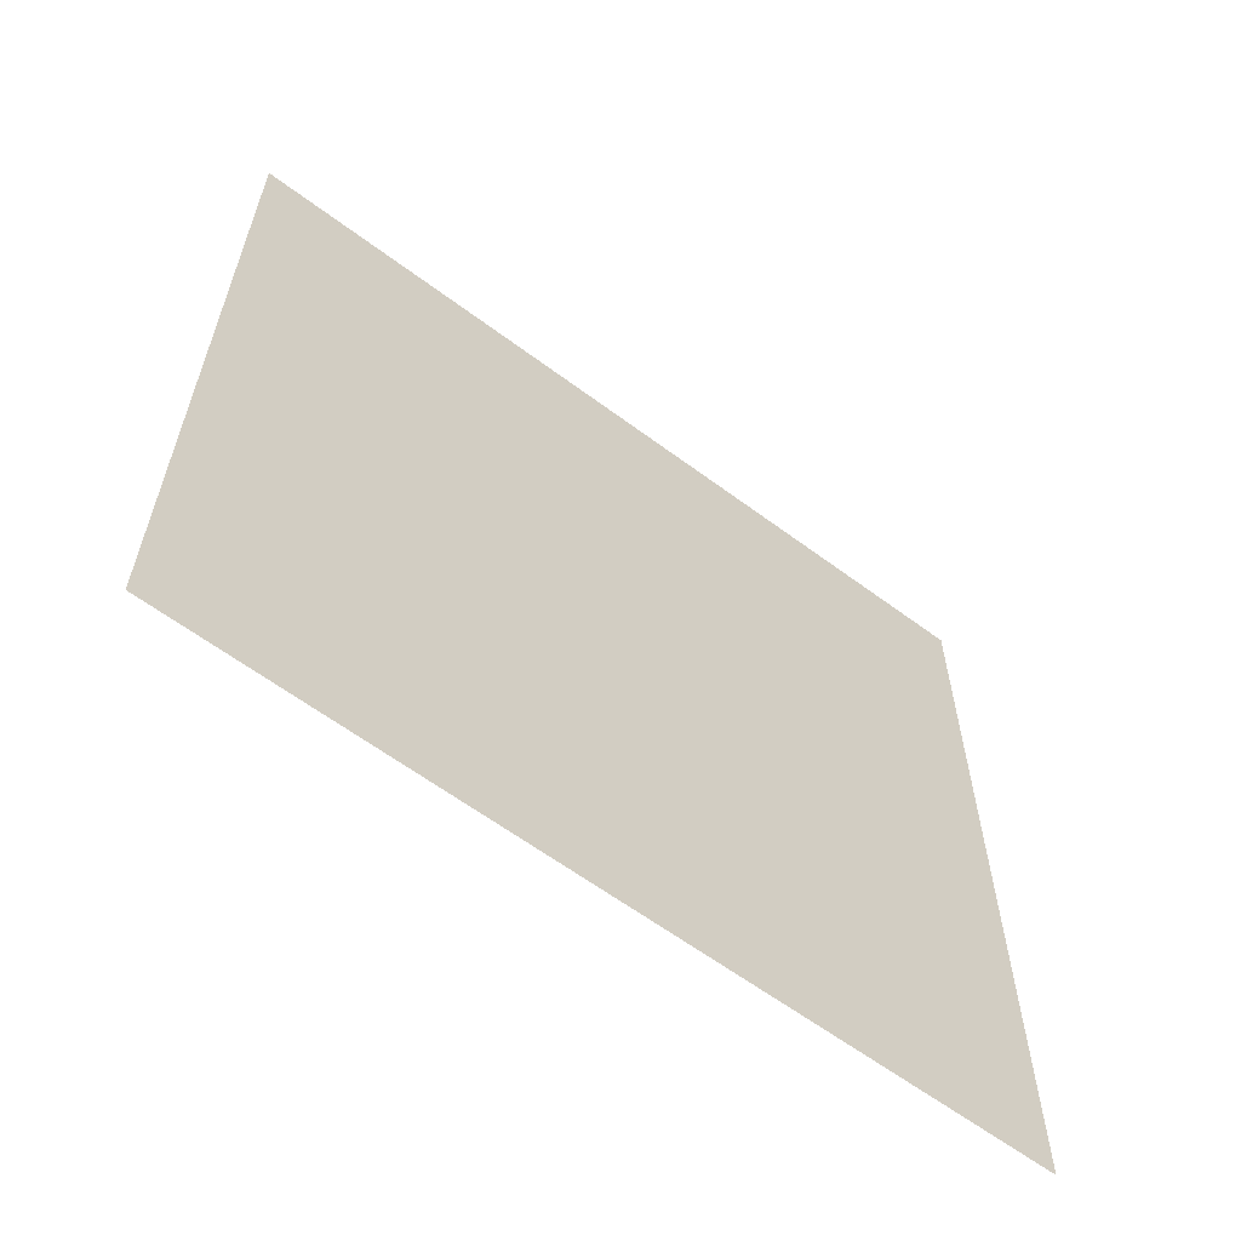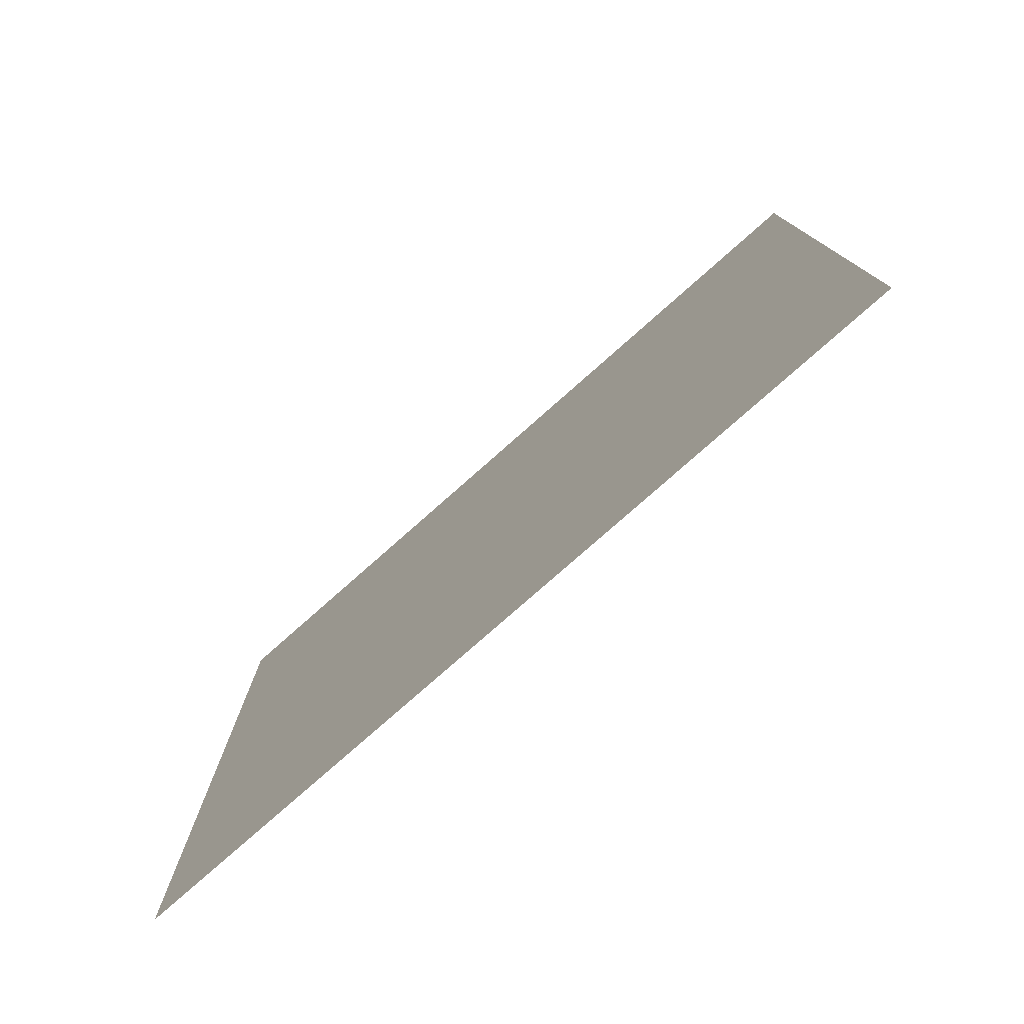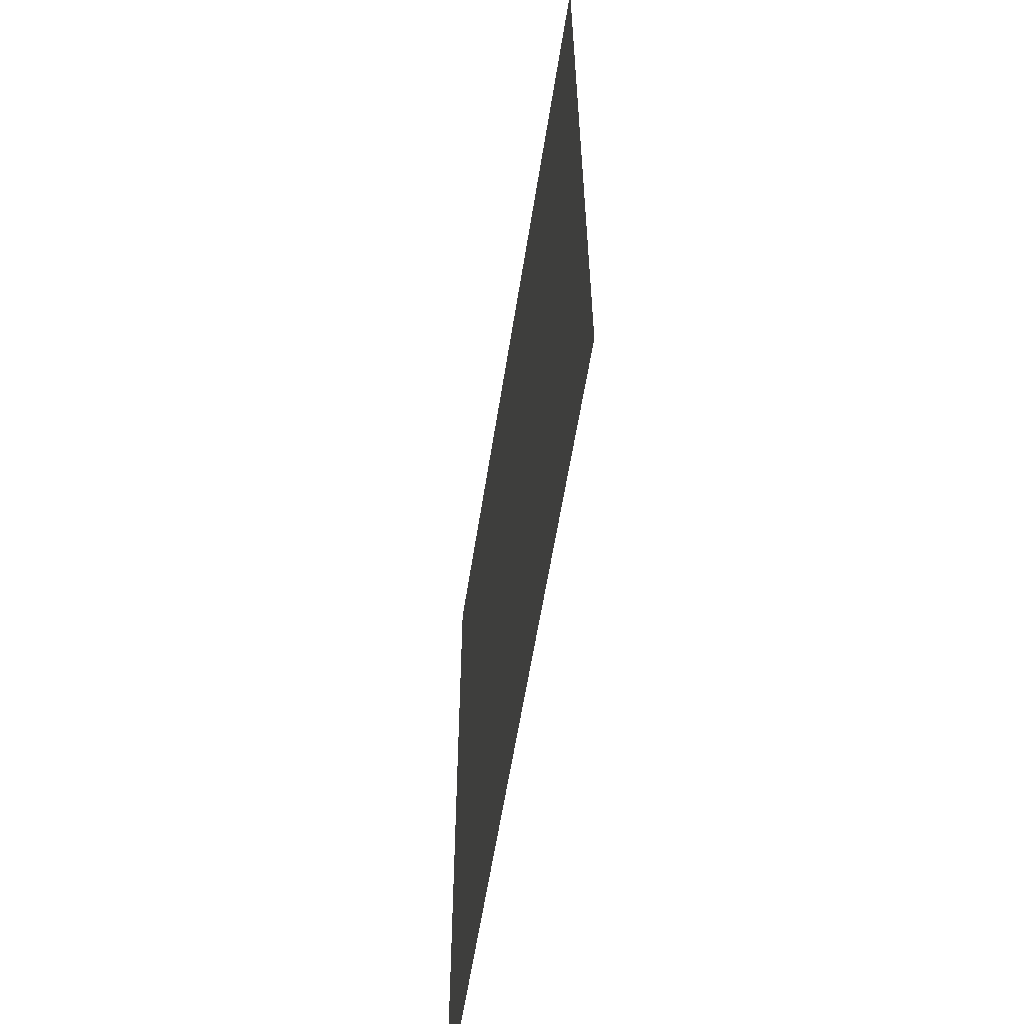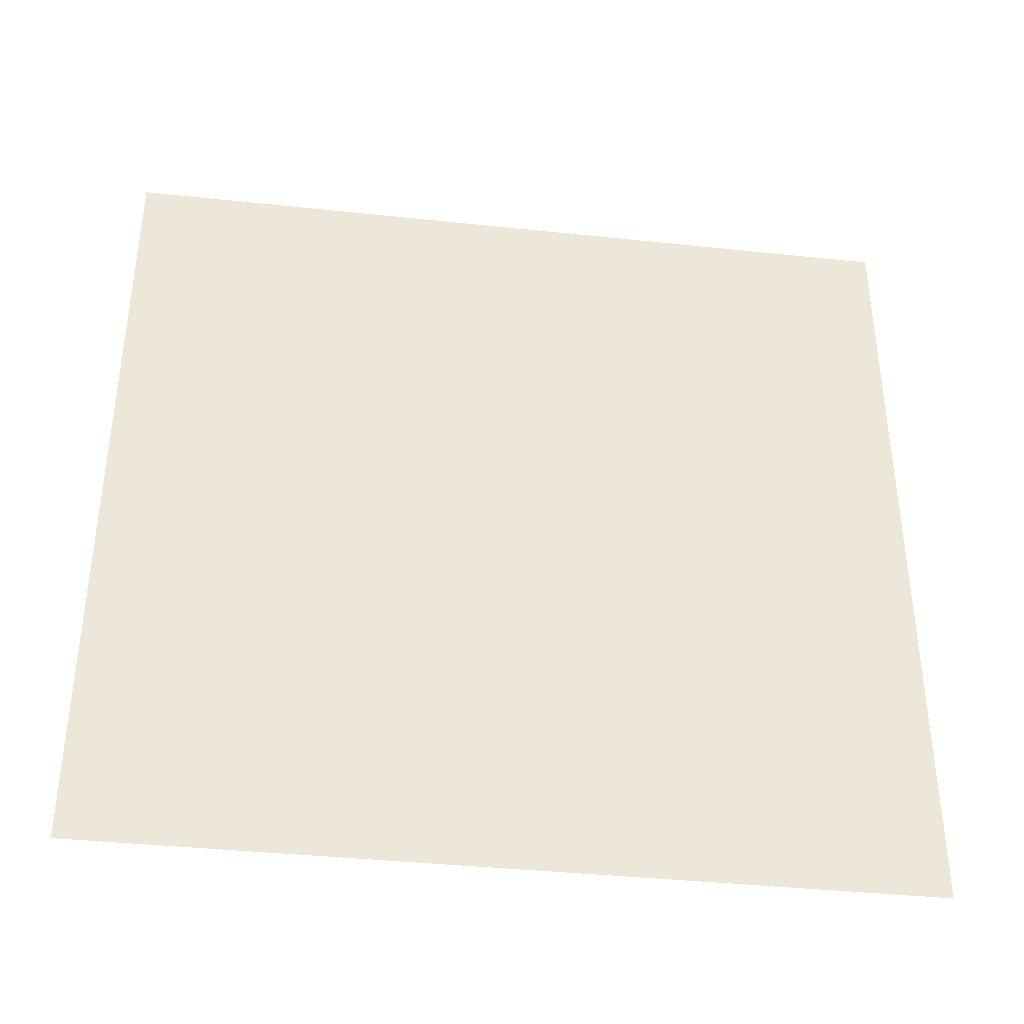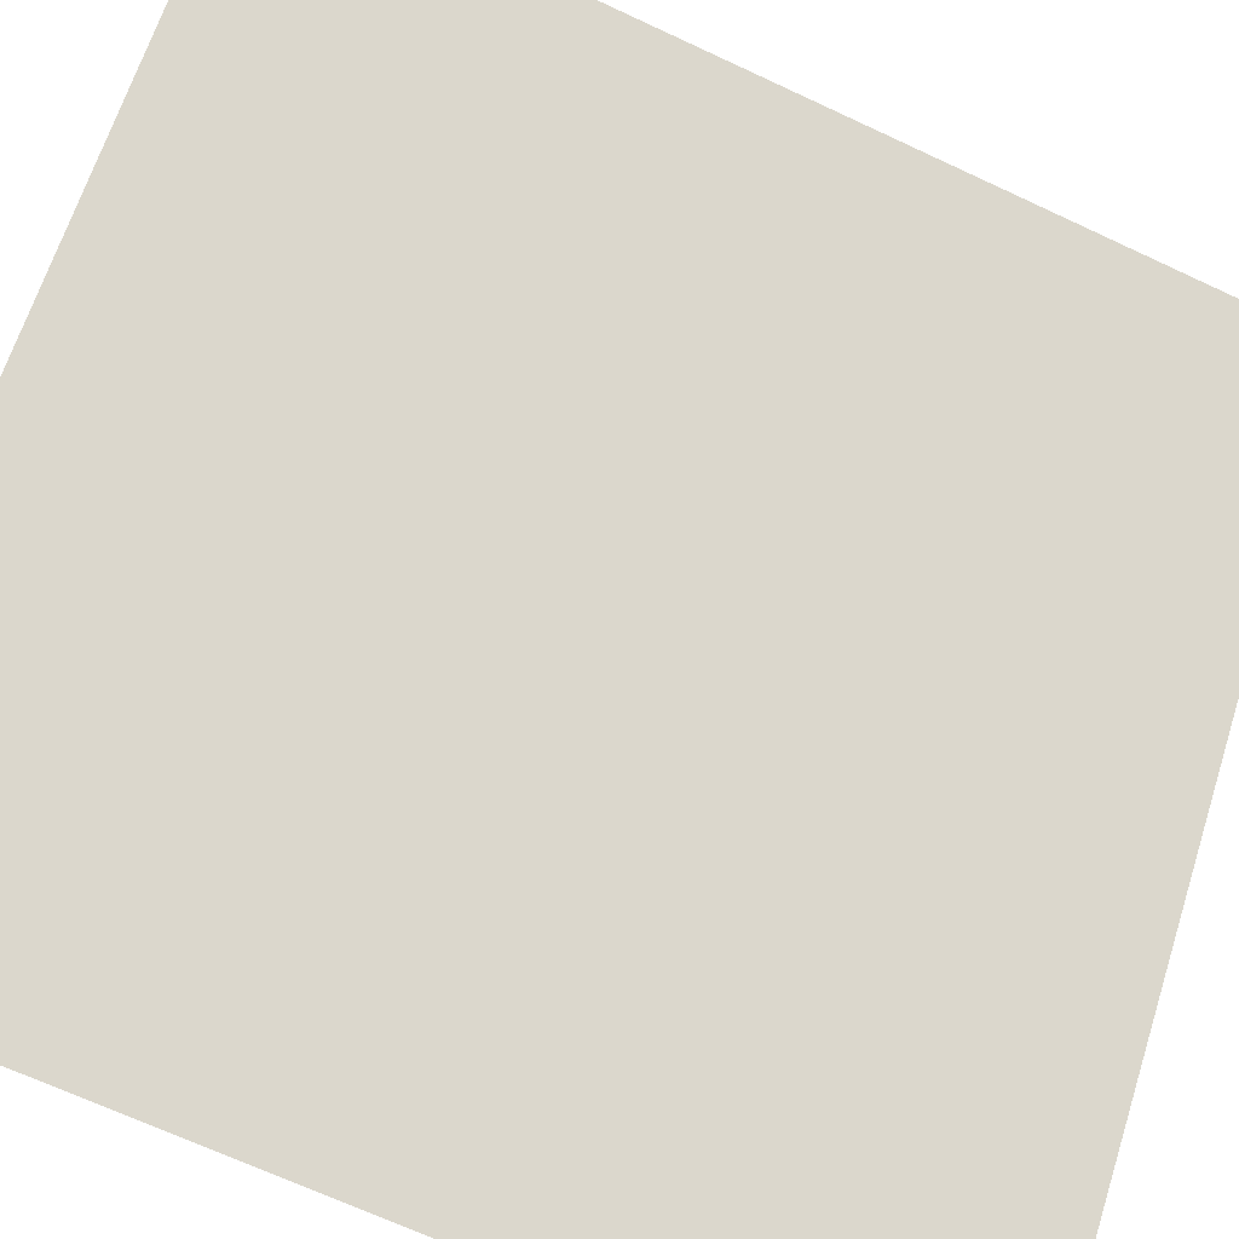
<metadata>
{"format":"obj","ext":"obj","renderer":"f3d","projection":"perspective","resolution":1024,"background":"white","views":[{"elev":-61.2,"azim":-172.3,"up":"+Y"},{"elev":-78.1,"azim":86.5,"up":"+Y"},{"elev":-58.6,"azim":126.2,"up":"+Y"},{"elev":-38.4,"azim":37.3,"up":"+Y"},{"elev":-67.5,"azim":-115.2,"up":"+Z"}]}
</metadata>
<code>
g default
v -0.3536 0 0.3536
v -0.3536 1 0.3536
v 0.3536 1 -0.3536
v 0.3536 0 -0.3536
f 3 2 1
f 4 3 1

</code>
